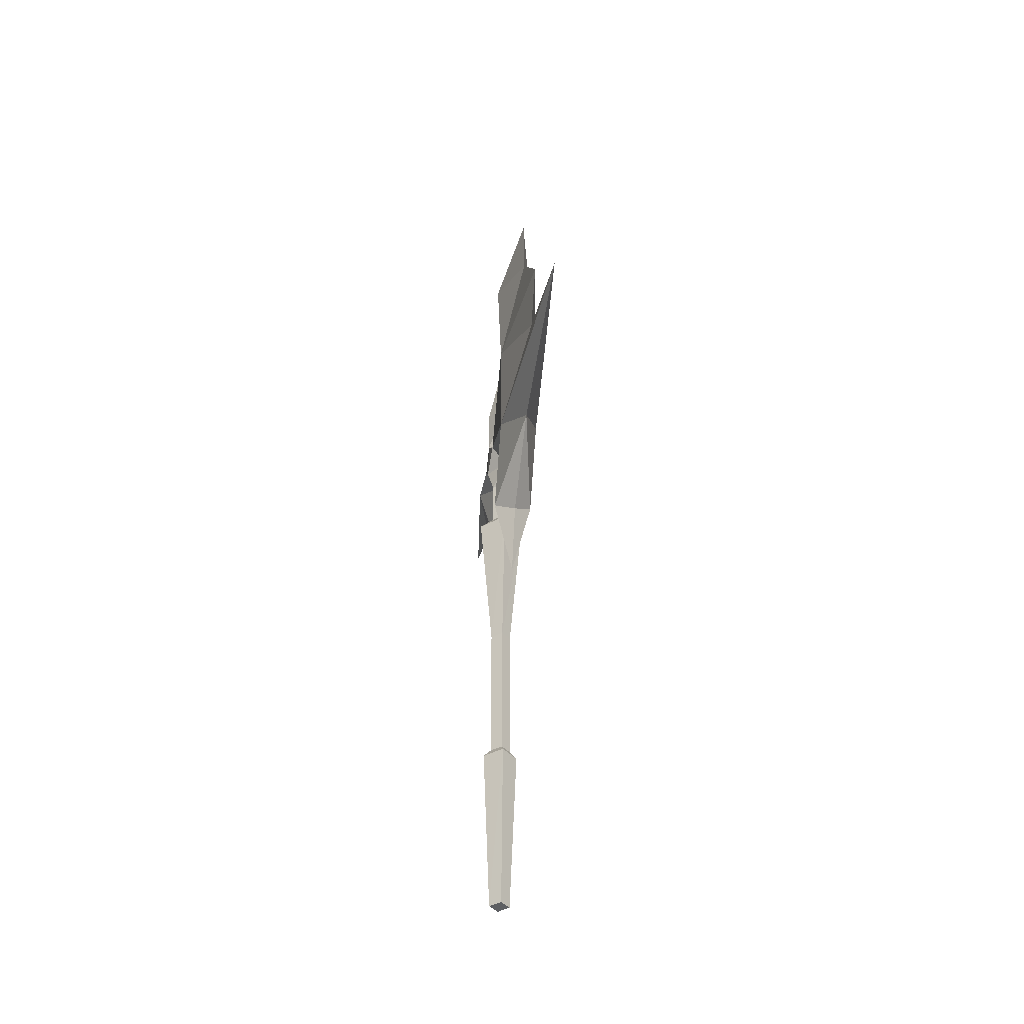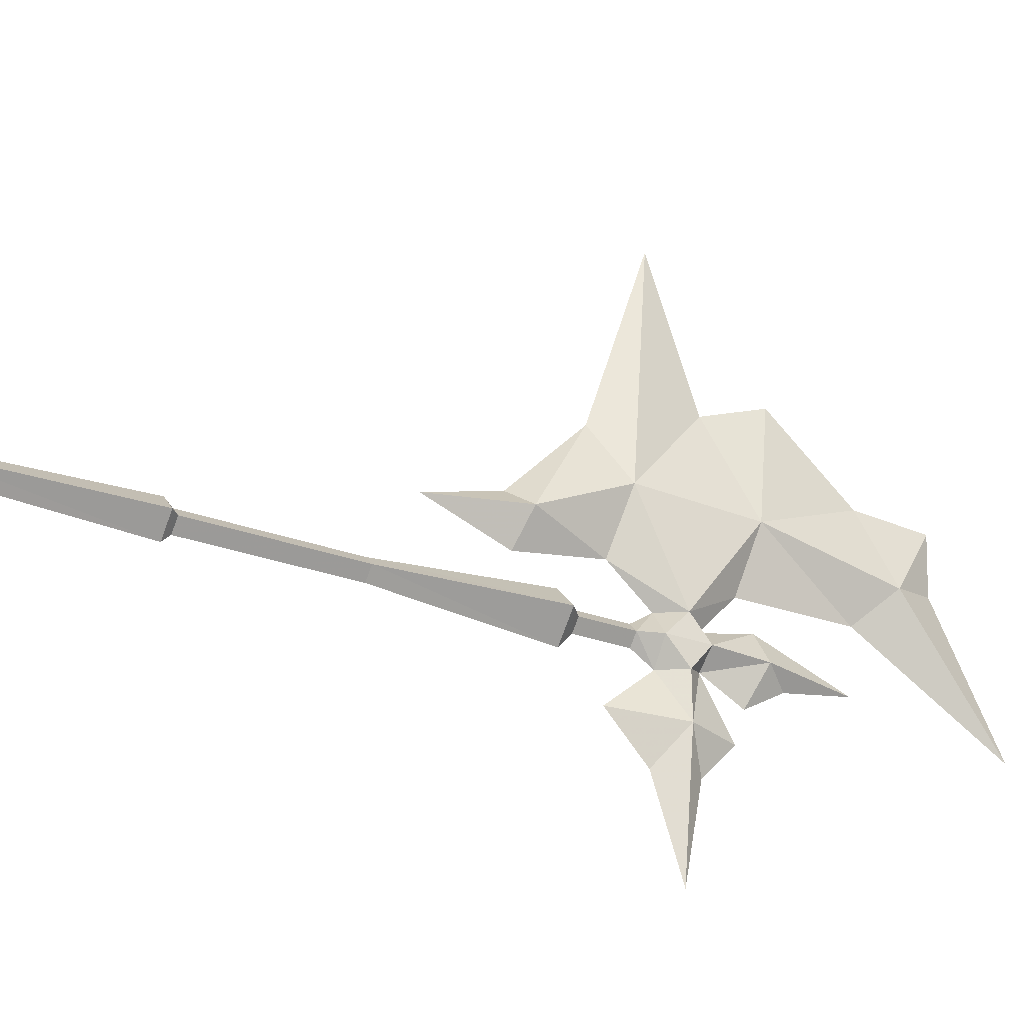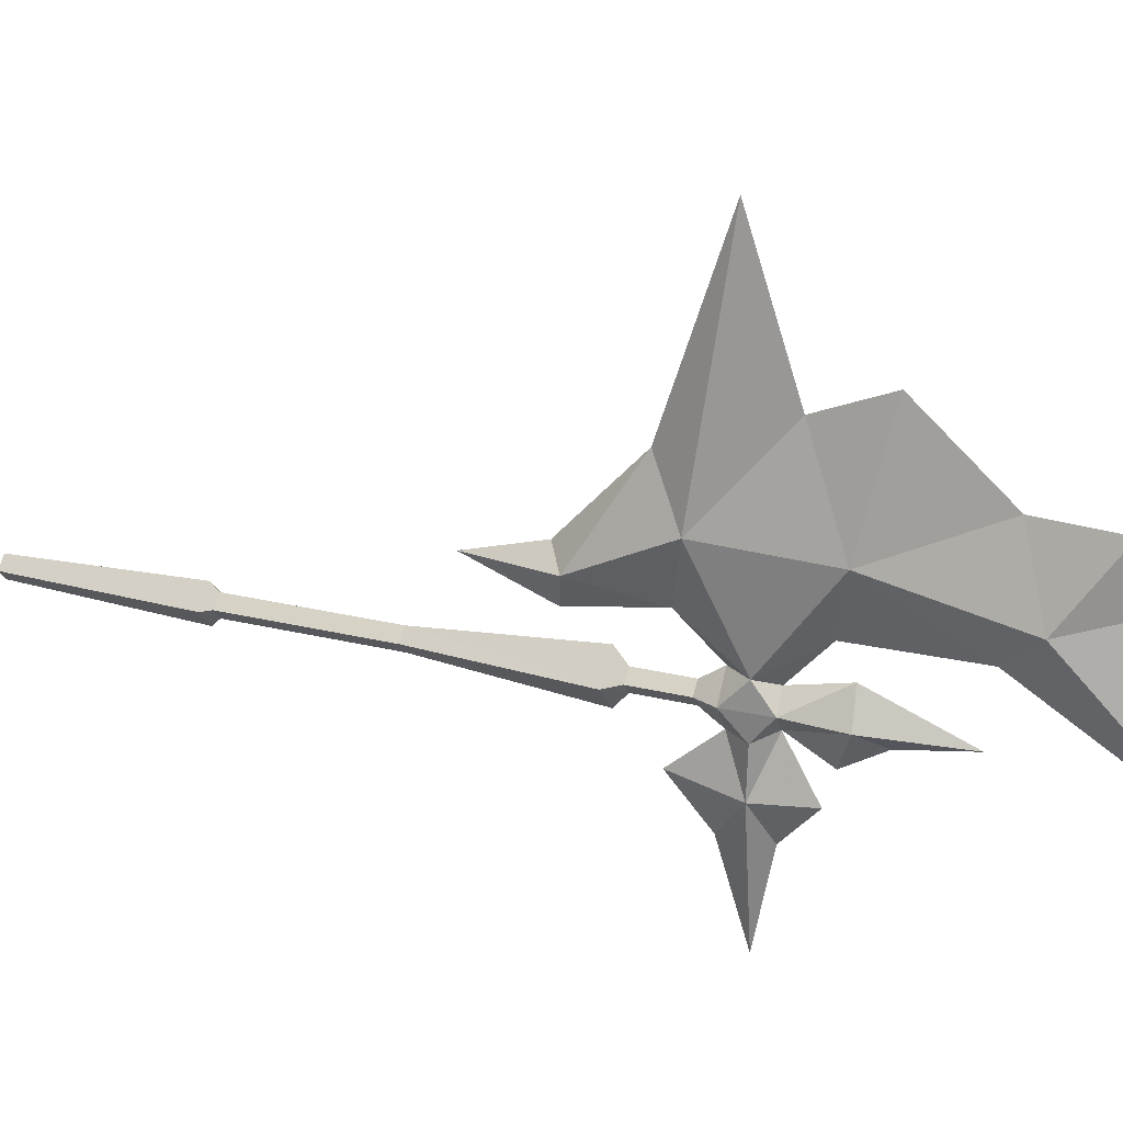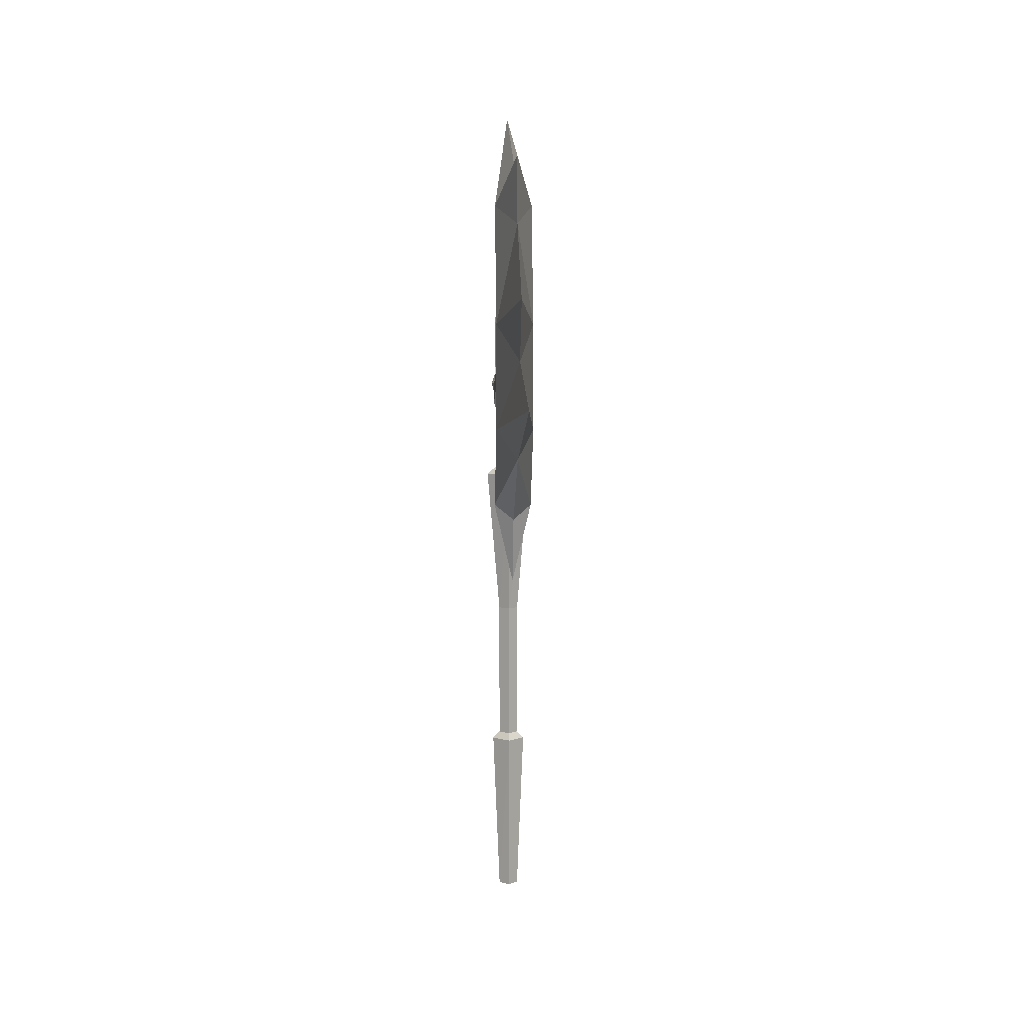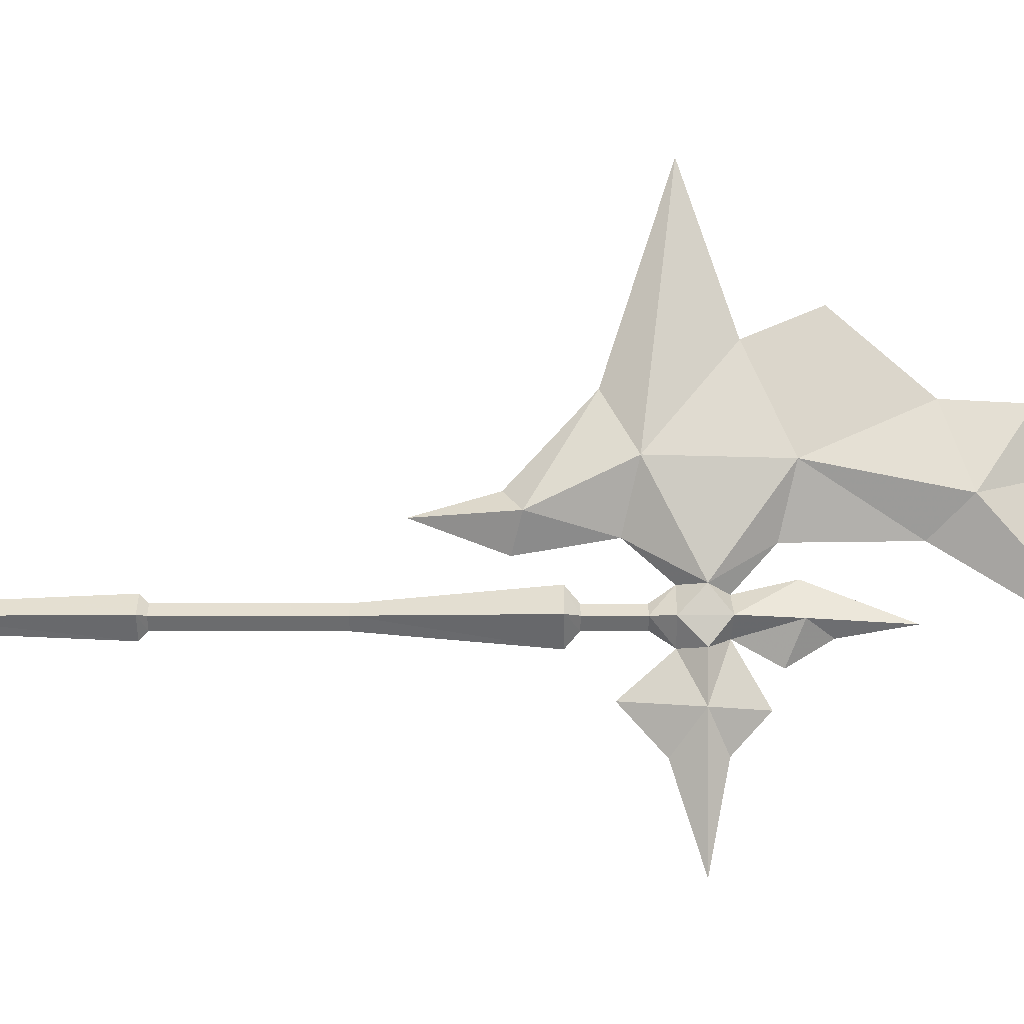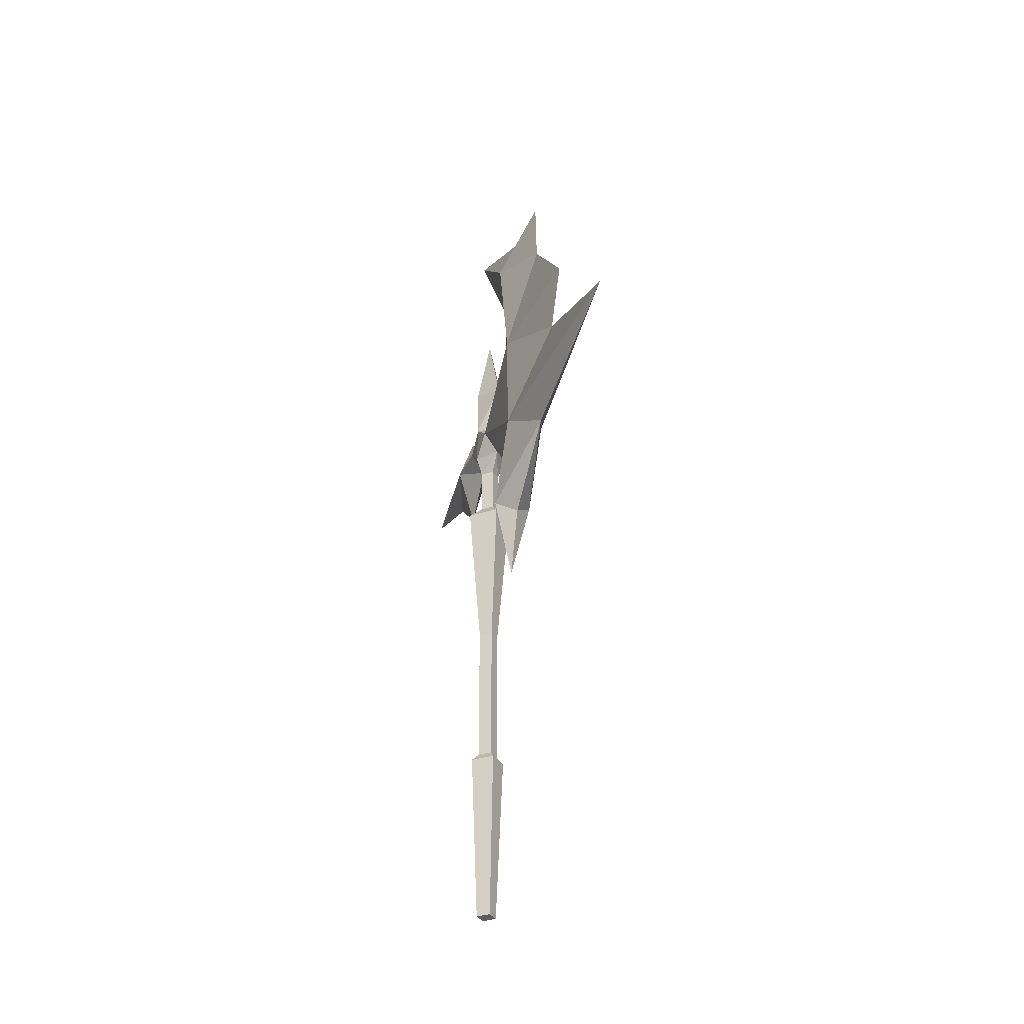
<metadata>
{"format":"obj","ext":"obj","renderer":"f3d","projection":"perspective","resolution":1024,"background":"white","views":[{"elev":-39.7,"azim":-9.5,"up":"+Y"},{"elev":-28.1,"azim":60.4,"up":"+Z"},{"elev":22.4,"azim":113.7,"up":"+Z"},{"elev":5.1,"azim":-3.4,"up":"+Y"},{"elev":-7.4,"azim":90.3,"up":"+Z"},{"elev":-33.7,"azim":-19.9,"up":"+Y"}]}
</metadata>
<code>
o heavyaxeman03
v 0.0084 2.401 -0.0579
v 0.0597 2.406 -0.0066
v 0.0572 2.347 -0.0791
v 0.0597 2.567 -0.0141
v 0.0084 2.522 -0.1241
v 0.0084 2.557 0.0784
v 0.0084 2.401 0.0434
v 0.0084 2.636 -0.0566
v 0.0084 2.828 -0.0241
v 0.071 2.552 0.3471
v 0.0084 2.51 0.1621
v 0.0084 2.846 0.1659
v 0.0572 2.347 0.0659
v 0.0084 3.289 -0.1004
v 0.0084 3.091 0.3034
v 0.071 2.953 0.2684
v 0.0084 3.101 0.4821
v 0.0084 2.878 0.4934
v 0.0084 2.626 0.7121
v 0.0084 2.428 0.6321
v 0.071 2.197 0.3559
v 0.0084 2.153 0.1734
v 0.0084 2.277 0.0659
v 0.0084 2.283 1.061
v 0.0084 2.104 0.5171
v 0.0084 1.883 0.2809
v 0.0084 1.666 0.2196
v 0.071 1.931 0.2296
v 0.0084 1.903 0.1321
v 0.0622 2.277 -0.0079
v 0.0084 2.277 -0.0791
v 0.0609 2.345 -0.2129
v 0.0084 2.139 -0.1979
v 0.0084 2.258 -0.3266
v 0.0084 2.345 -0.5941
v 0.0084 2.397 -0.3229
v 0.0084 2.493 -0.2191
v -0.0391 2.347 -0.0791
v -0.0415 2.406 -0.0066
v -0.0415 2.567 -0.0141
v -0.054 2.552 0.3471
v -0.0391 2.347 0.0659
v -0.054 2.953 0.2684
v -0.054 2.197 0.3559
v -0.054 1.931 0.2296
v -0.0428 2.345 -0.2129
v -0.0441 2.277 -0.0079
v -0.024 2.215 -0.0066
v 0.0072 2.215 0.0234
v 0.0372 2.215 -0.0066
v 0.0072 2.215 -0.0379
v -0.0253 0.522 -0.0066
v 0.0384 0.522 -0.0066
v 0.0072 0.522 0.0246
v 0.0072 0.522 -0.0391
v 0.0072 1.06 -0.0616
v 0.0609 1.06 -0.0066
v -0.0478 1.06 -0.0066
v 0.0072 1.06 0.0471
v 0.0072 1.082 -0.0391
v 0.0384 1.082 -0.0066
v -0.0253 1.082 -0.0066
v 0.0072 1.082 0.0246
v 0.0072 1.538 -0.0391
v 0.0384 1.538 -0.0066
v -0.0253 1.538 -0.0066
v 0.0072 1.538 0.0246
v 0.0072 2.023 -0.0804
v 0.0797 2.023 -0.0066
v -0.0678 2.023 -0.0066
v 0.0072 2.023 0.0671
v 0.0072 2.061 -0.0379
v 0.0372 2.061 -0.0066
v -0.024 2.061 -0.0066
v 0.0072 2.061 0.0234
f 1 2 3
f 4 1 5
f 1 4 2
f 6 2 4
f 2 6 7
f 5 8 4
f 8 9 4
f 9 6 4
f 10 11 12
f 11 10 13
f 14 15 16
f 15 17 16
f 17 18 16
f 10 18 19
f 18 10 16
f 12 16 10
f 16 12 14
f 10 19 20
f 20 21 10
f 13 10 21
f 21 22 13
f 23 13 22
f 20 24 21
f 24 25 21
f 26 27 28
f 27 29 28
f 29 22 28
f 23 30 13
f 30 31 3
f 32 31 33
f 31 32 3
f 1 3 32
f 33 34 32
f 34 35 32
f 35 36 32
f 36 37 32
f 37 1 32
f 13 7 11
f 7 13 2
f 30 2 13
f 2 30 3
f 28 25 26
f 25 28 21
f 22 21 28
f 1 38 39
f 5 1 40
f 40 8 5
f 39 40 1
f 40 39 6
f 7 6 39
f 9 8 40
f 40 6 9
f 41 11 42
f 12 43 14
f 43 12 41
f 11 41 12
f 15 14 43
f 43 17 15
f 18 17 43
f 43 41 18
f 19 18 41
f 41 20 19
f 24 44 25
f 27 26 45
f 45 29 27
f 29 45 22
f 44 42 22
f 22 45 44
f 25 44 45
f 45 26 25
f 44 41 42
f 41 44 20
f 24 20 44
f 33 31 46
f 46 34 33
f 35 34 46
f 46 36 35
f 37 36 46
f 46 1 37
f 38 1 46
f 38 46 31
f 31 47 38
f 39 38 47
f 47 42 39
f 7 39 42
f 42 11 7
f 30 31 47
f 47 23 30
f 48 49 23
f 50 23 49
f 23 50 30
f 31 30 50
f 47 31 51
f 47 51 48
f 48 23 47
f 42 47 23
f 23 22 42
f 50 51 31
f 52 53 54
f 53 52 55
f 53 55 56
f 56 57 53
f 55 52 58
f 58 56 55
f 52 54 59
f 59 58 52
f 54 53 57
f 57 59 54
f 57 56 60
f 60 61 57
f 56 58 62
f 62 60 56
f 58 59 63
f 63 62 58
f 61 59 57
f 59 61 63
f 64 61 60
f 61 64 65
f 66 60 62
f 60 66 64
f 67 62 63
f 62 67 66
f 65 63 61
f 63 65 67
f 65 64 68
f 68 69 65
f 64 66 70
f 70 68 64
f 66 67 71
f 71 70 66
f 67 65 69
f 69 71 67
f 69 68 72
f 72 73 69
f 68 70 74
f 74 72 68
f 70 71 75
f 75 74 70
f 71 69 73
f 73 75 71
f 73 72 51
f 51 50 73
f 72 74 48
f 48 51 72
f 74 75 49
f 49 48 74
f 75 73 50
f 50 49 75

</code>
